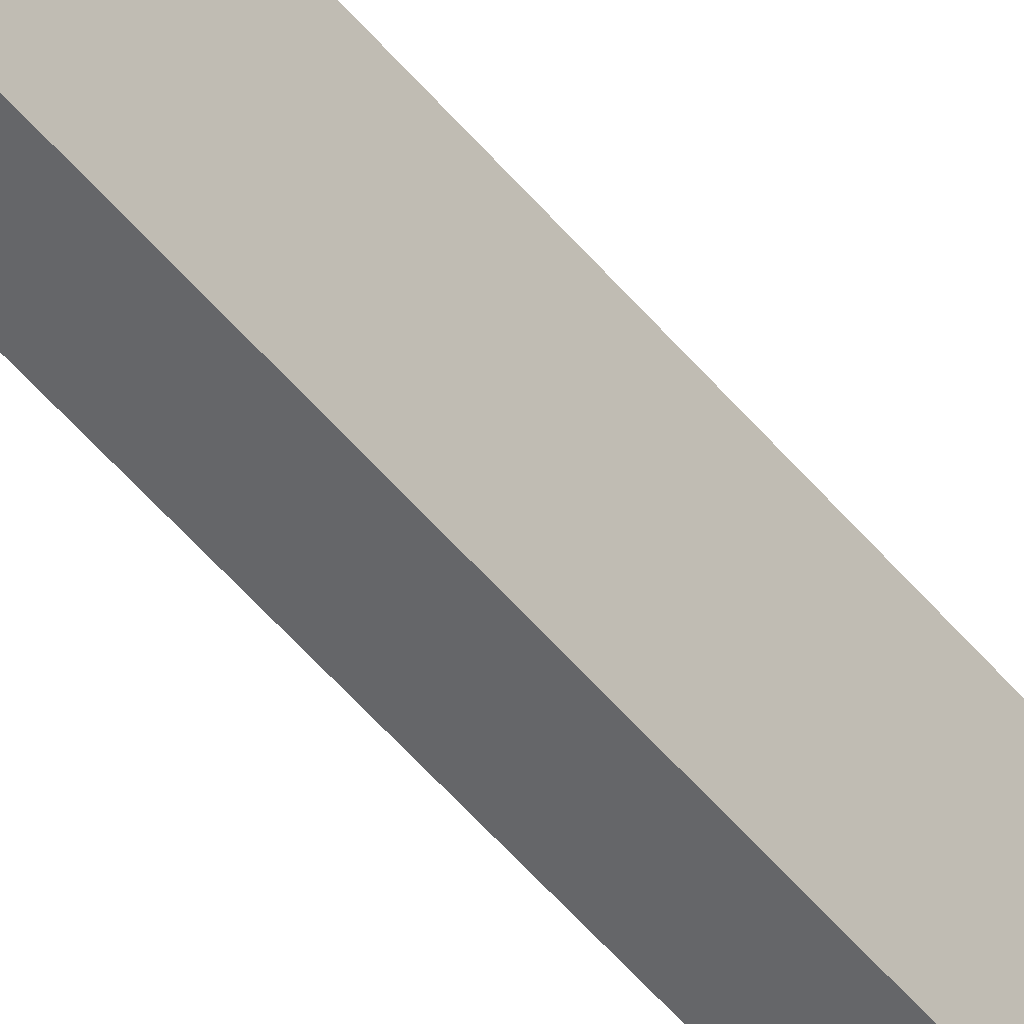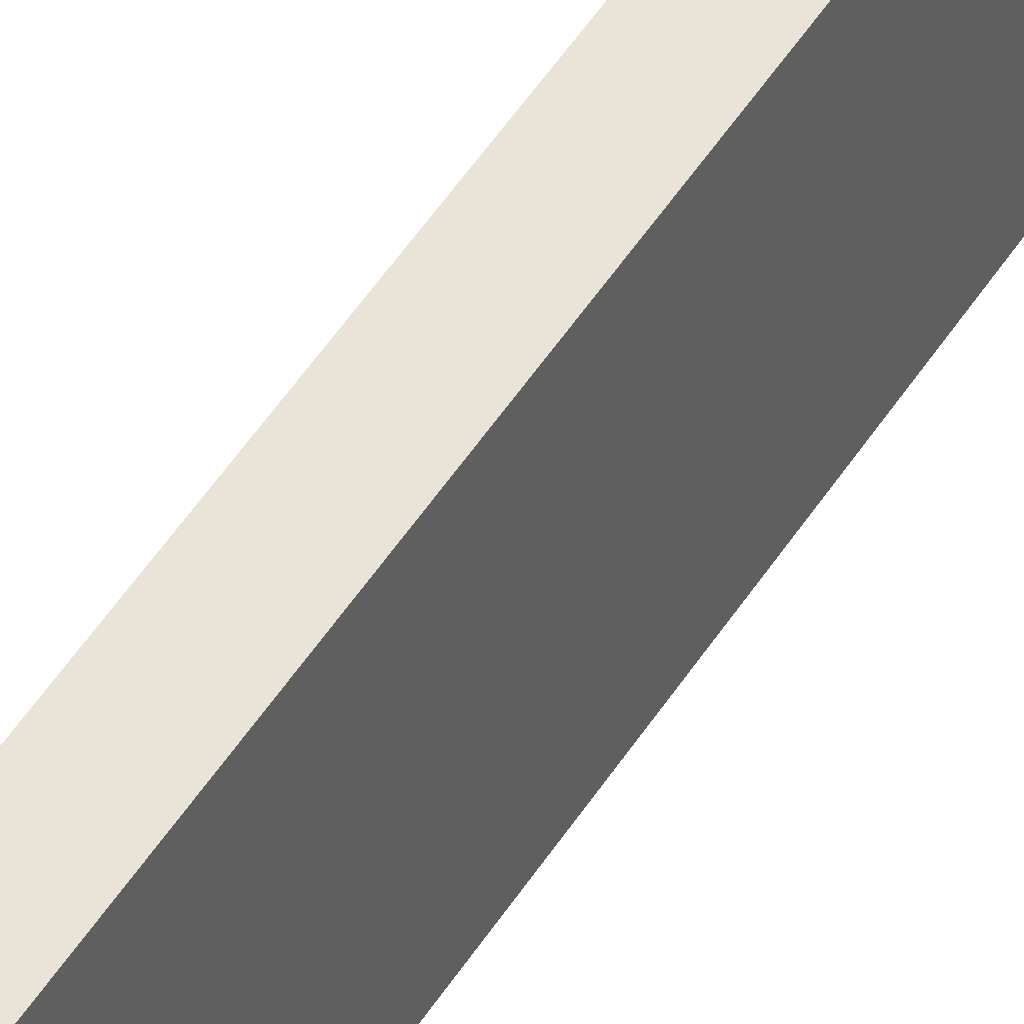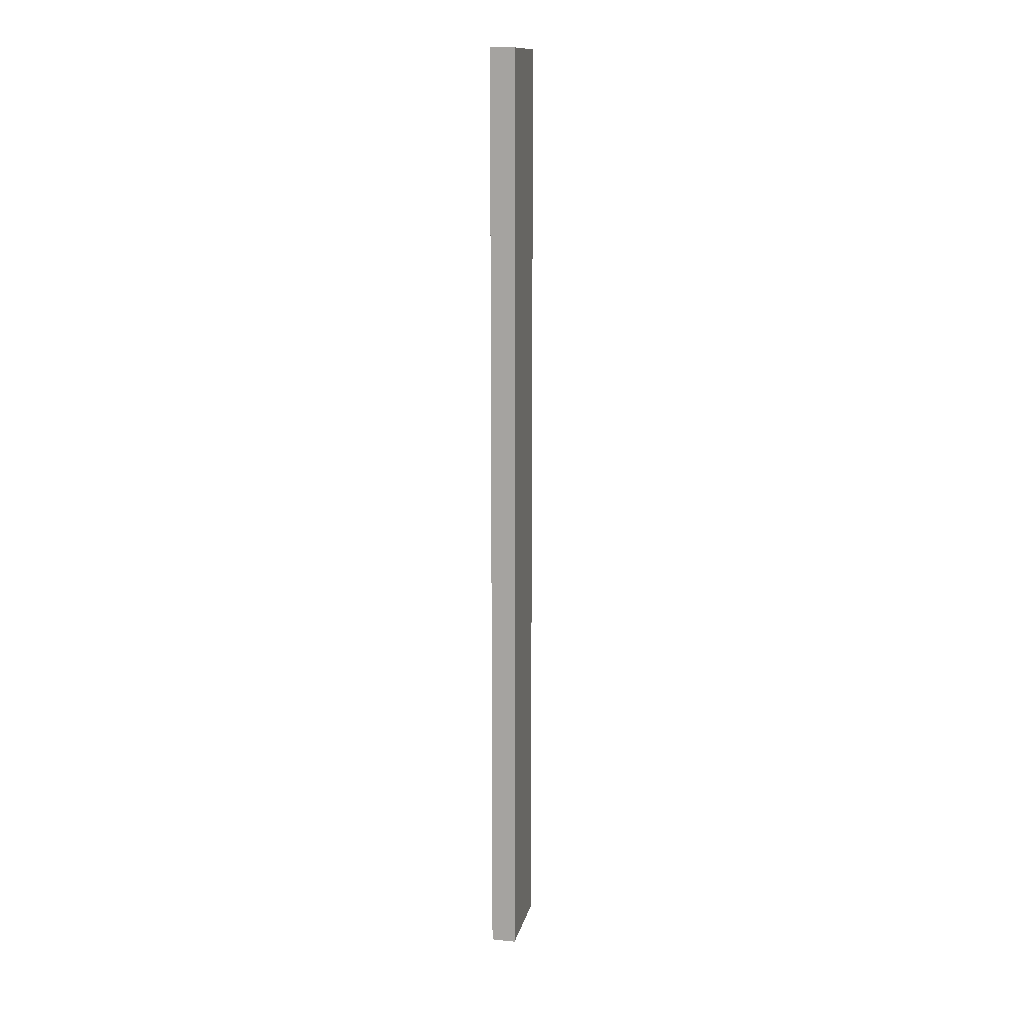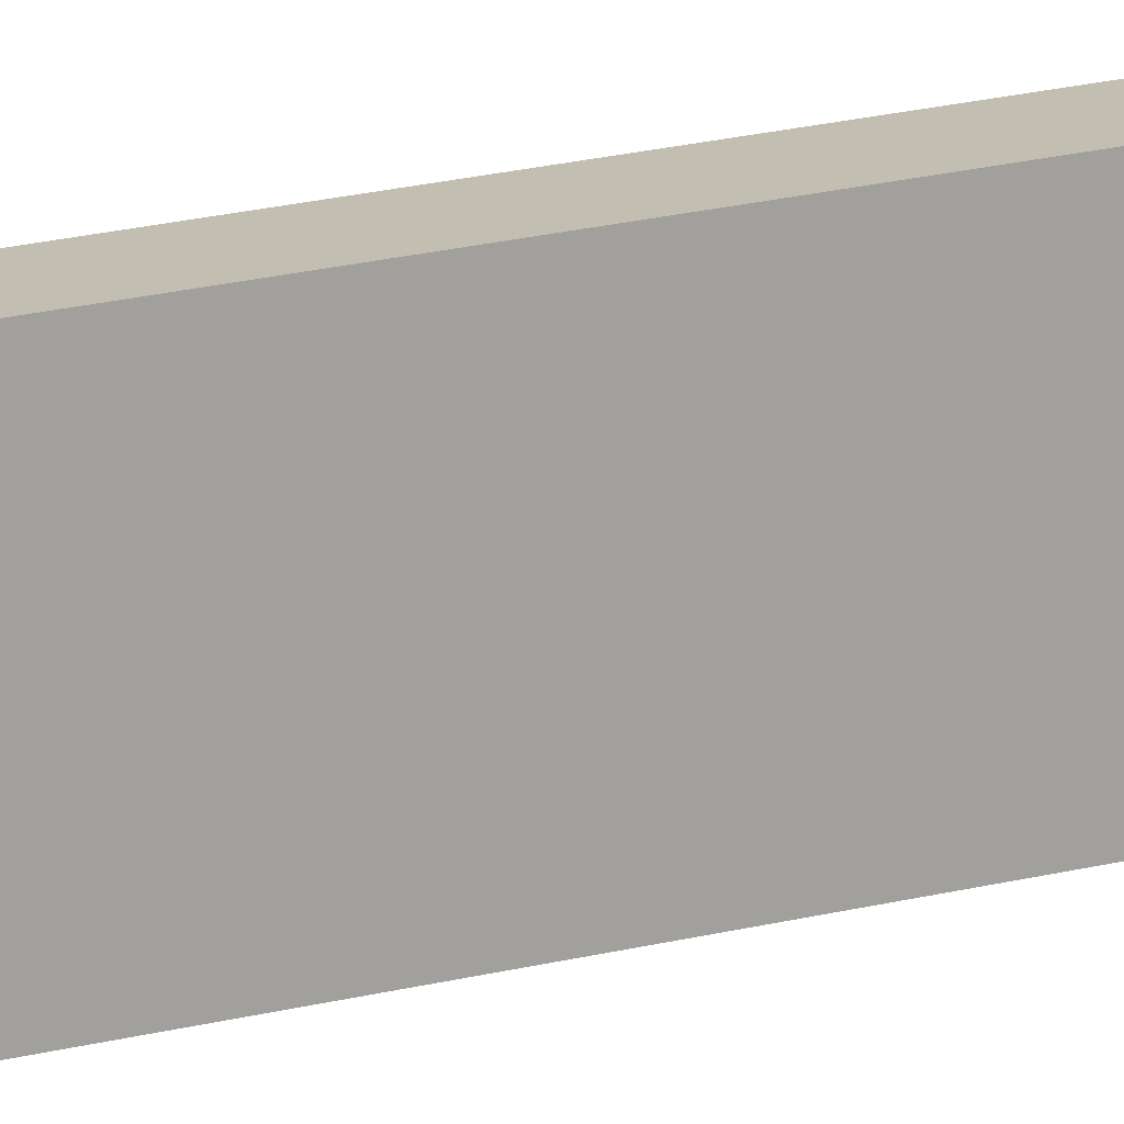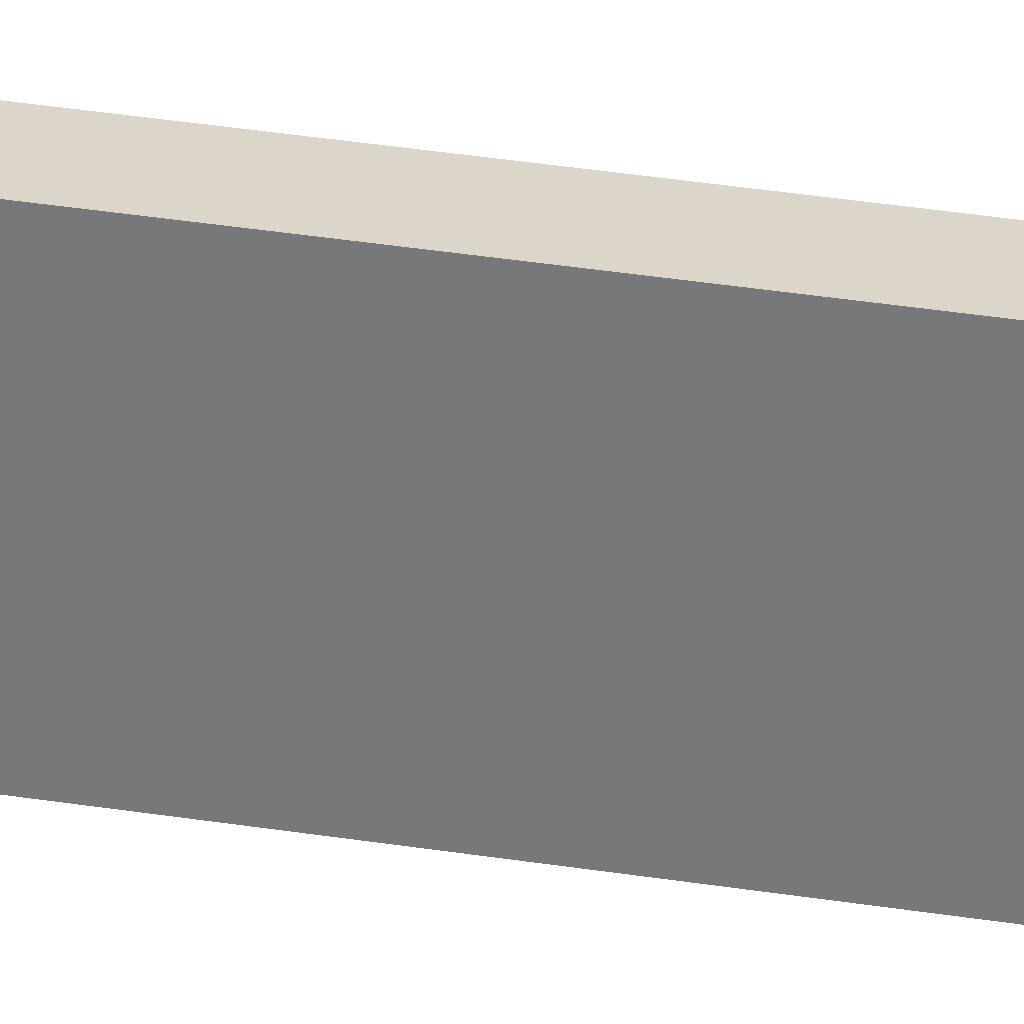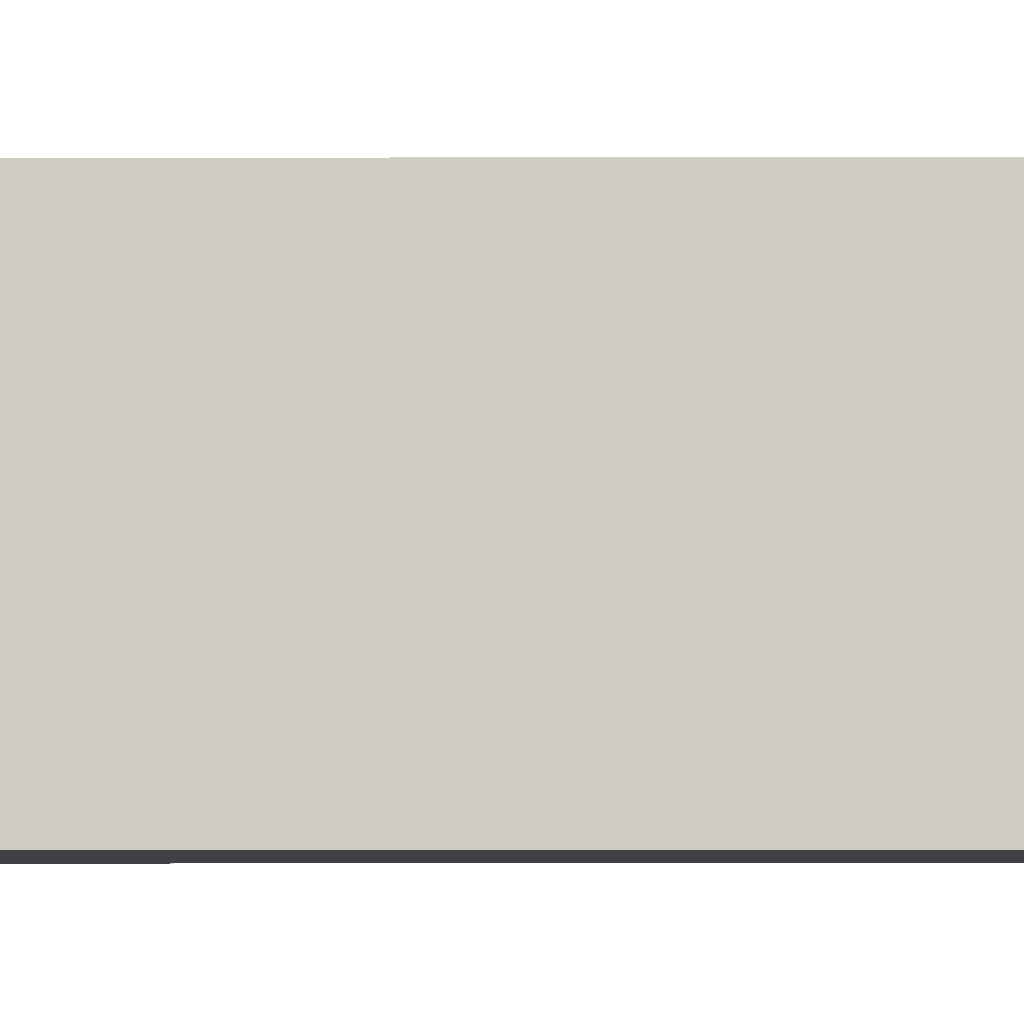
<metadata>
{"format":"obj","ext":"obj","renderer":"f3d","projection":"perspective","resolution":1024,"background":"white","views":[{"elev":-51.9,"azim":38.2,"up":"+Y"},{"elev":43.4,"azim":28.5,"up":"+Y"},{"elev":13.6,"azim":-167.6,"up":"+Z"},{"elev":17.3,"azim":61.1,"up":"+Y"},{"elev":30.1,"azim":103.7,"up":"+Y"},{"elev":-5.3,"azim":90.3,"up":"+Y"}]}
</metadata>
<code>
o SHSup4/SHSup/mesh15/mesh15-geometry#mesh15-geometry
v -0.1321 0.6218 -0.4473
v -0.1321 0.7069 0.483
v -0.1321 0.7069 -0.4473
v -0.1321 0.6218 0.483
v -0.1078 0.7069 -0.4473
v -0.1078 0.6218 0.483
v -0.1078 0.7069 0.483
v -0.1078 0.6218 -0.4473
f 1 2 3
f 2 1 4
f 3 2 1
f 4 1 2
f 2 5 3
f 3 5 2
f 5 1 3
f 3 1 5
f 1 6 4
f 4 6 1
f 6 2 4
f 4 2 6
f 5 2 7
f 7 2 5
f 1 5 8
f 8 5 1
f 6 1 8
f 8 1 6
f 2 6 7
f 7 6 2
f 6 5 7
f 7 5 6
f 5 6 8
f 8 6 5

</code>
